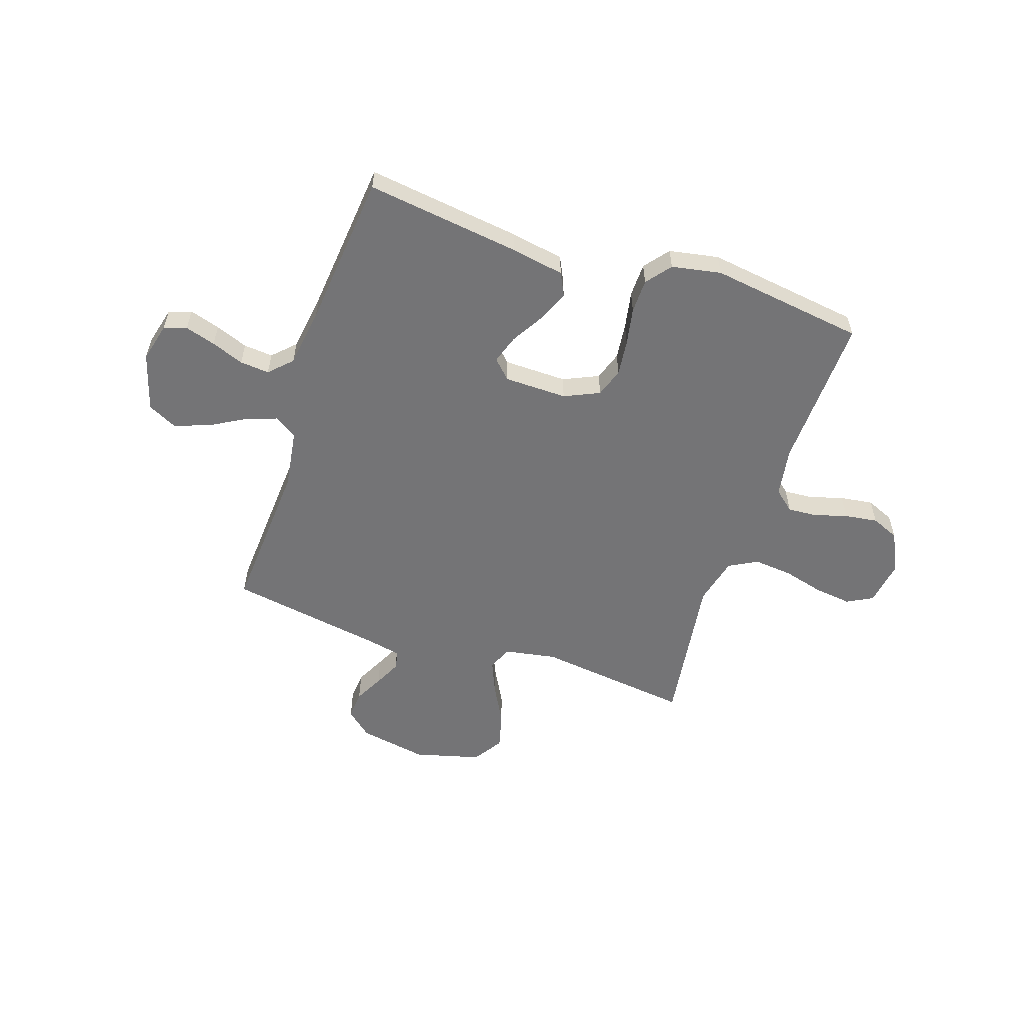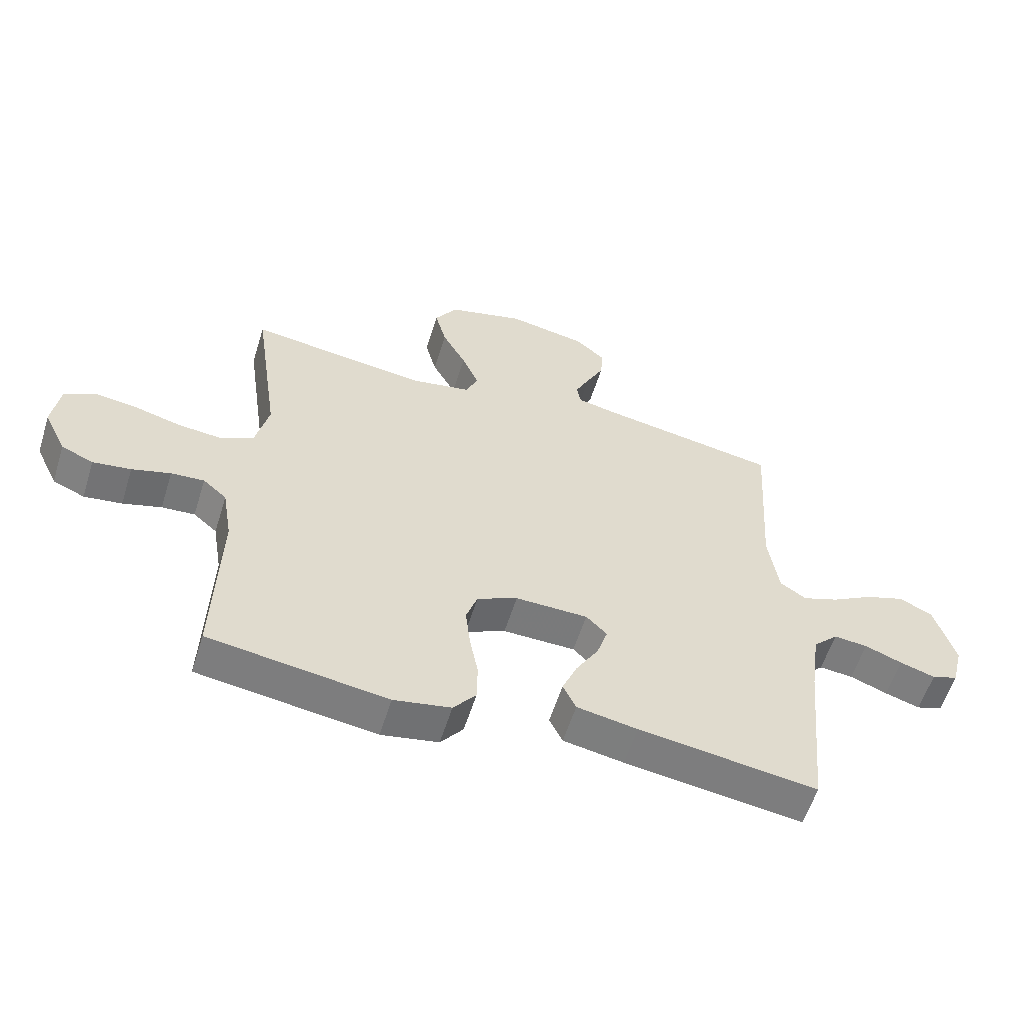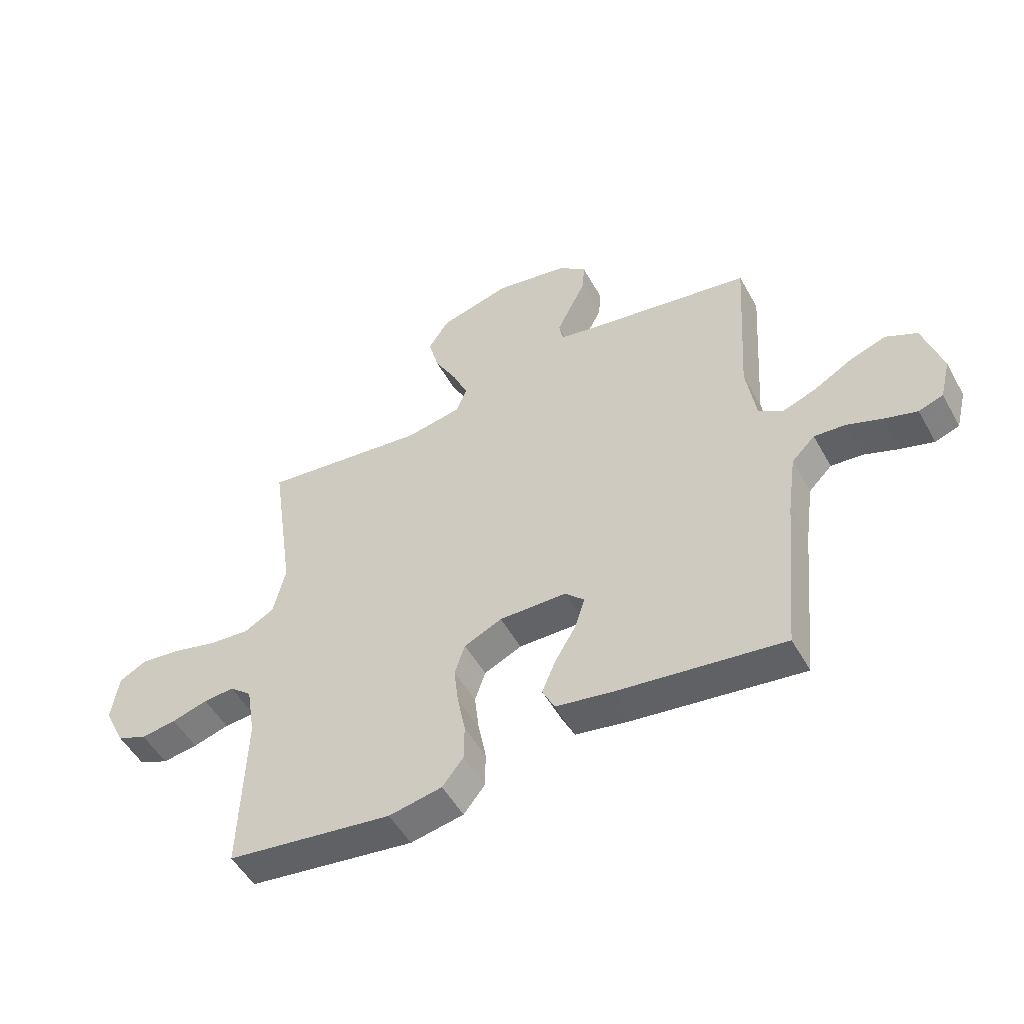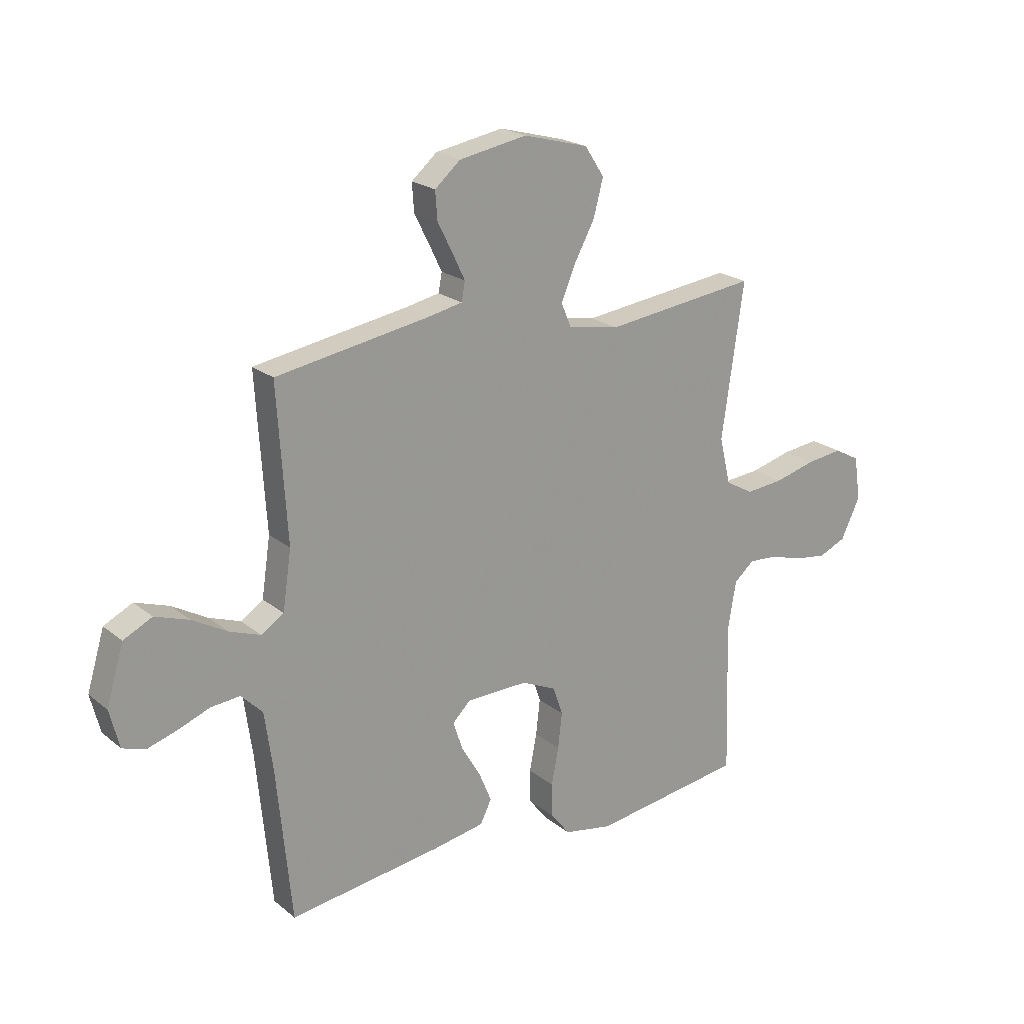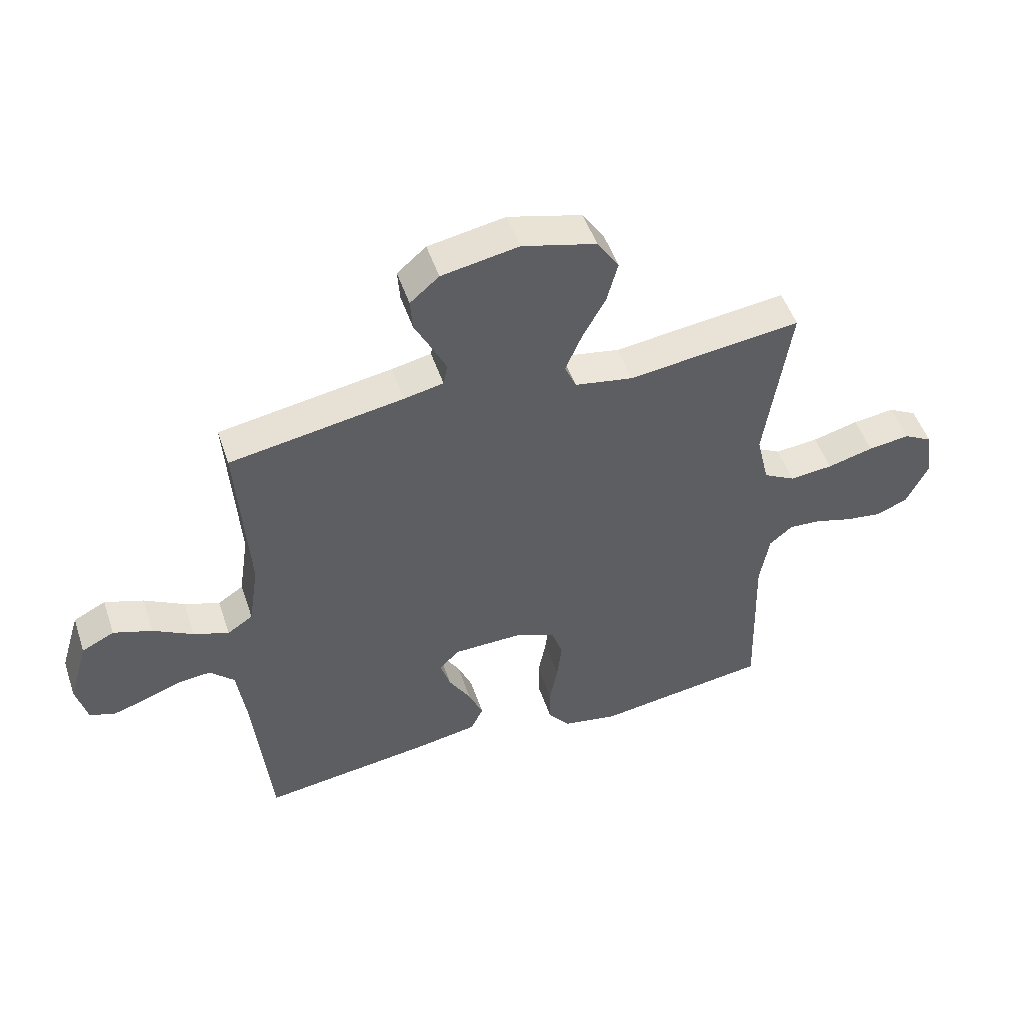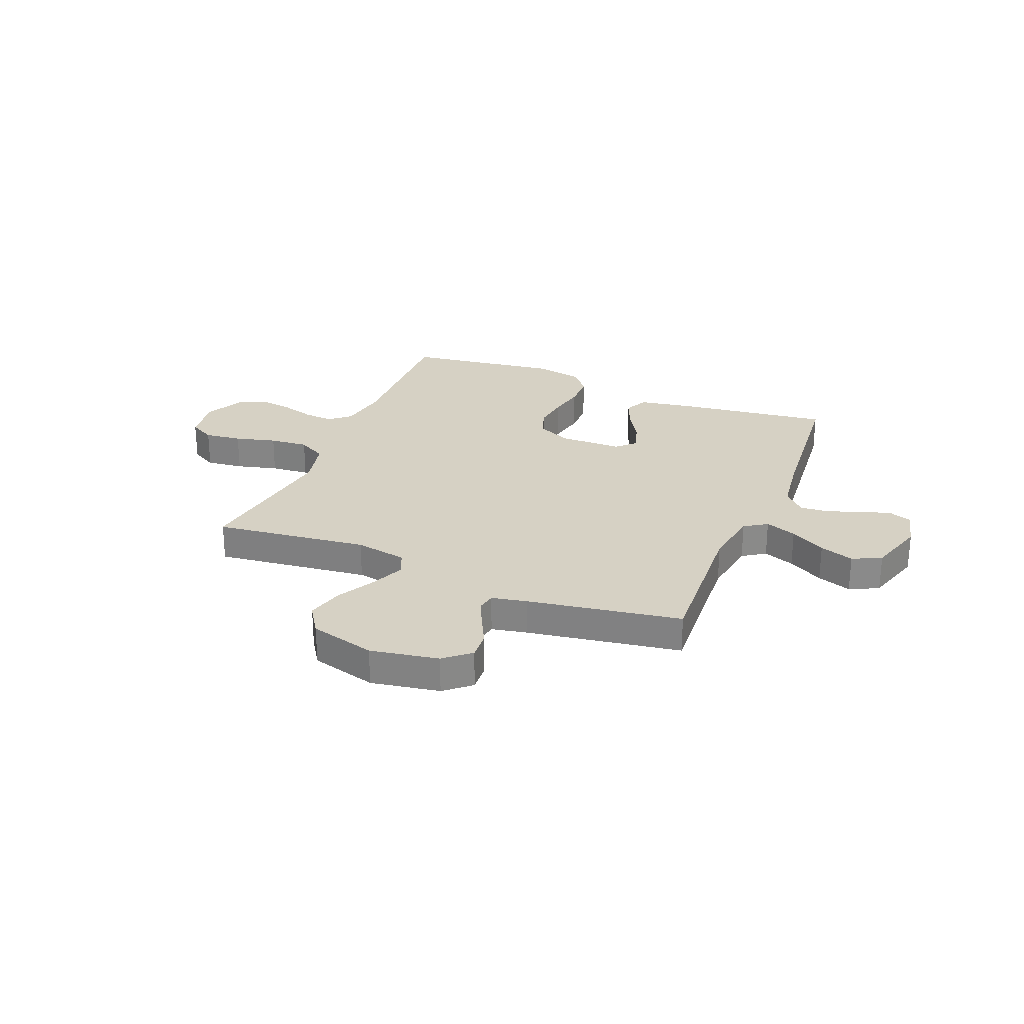
<metadata>
{"format":"obj","ext":"obj","renderer":"f3d","projection":"perspective","resolution":1024,"background":"white","views":[{"elev":-56.3,"azim":161.5,"up":"+Y"},{"elev":-57.9,"azim":-17.3,"up":"+Z"},{"elev":-51.4,"azim":28.5,"up":"+Z"},{"elev":21.1,"azim":144.4,"up":"+Z"},{"elev":50.3,"azim":161.5,"up":"+Z"},{"elev":26.9,"azim":22.4,"up":"+Y"}]}
</metadata>
<code>
v -0.5 0.07 -0.5
v -0.491 0.07 -0.2
v -0.507 0.07 -0.104
v -0.547 0.07 -0.07
v -0.603 0.07 -0.074
v -0.668 0.07 -0.093
v -0.732 0.07 -0.102
v -0.786 0.07 -0.079
v -0.824 0.07 0
v -0.811 0.07 0.087
v -0.761 0.07 0.114
v -0.689 0.07 0.105
v -0.609 0.07 0.084
v -0.534 0.07 0.077
v -0.479 0.07 0.107
v -0.457 0.07 0.2
v -0.5 0.07 0.5
v -0.2 0.07 0.463
v -0.099 0.07 0.481
v -0.079 0.07 0.528
v -0.107 0.07 0.594
v -0.147 0.07 0.668
v -0.166 0.07 0.74
v -0.128 0.07 0.798
v 0 0.07 0.832
v 0.133 0.07 0.808
v 0.183 0.07 0.765
v 0.179 0.07 0.71
v 0.15 0.07 0.653
v 0.125 0.07 0.601
v 0.132 0.07 0.564
v 0.2 0.07 0.55
v 0.5 0.07 0.5
v 0.481 0.07 0.2
v 0.498 0.07 0.086
v 0.542 0.07 0.057
v 0.603 0.07 0.079
v 0.672 0.07 0.118
v 0.739 0.07 0.141
v 0.795 0.07 0.113
v 0.829 0.07 0
v 0.81 0.07 -0.075
v 0.766 0.07 -0.09
v 0.707 0.07 -0.072
v 0.644 0.07 -0.048
v 0.587 0.07 -0.043
v 0.545 0.07 -0.085
v 0.529 0.07 -0.2
v 0.5 0.07 -0.5
v 0.2 0.07 -0.46
v 0.098 0.07 -0.442
v 0.076 0.07 -0.397
v 0.101 0.07 -0.337
v 0.139 0.07 -0.273
v 0.157 0.07 -0.217
v 0.122 0.07 -0.182
v 0 0.07 -0.18
v -0.068 0.07 -0.211
v -0.087 0.07 -0.267
v -0.079 0.07 -0.337
v -0.065 0.07 -0.41
v -0.066 0.07 -0.476
v -0.104 0.07 -0.524
v -0.2 0.07 -0.542
v -0.5 0 -0.5
v -0.491 0 -0.2
v -0.507 0 -0.104
v -0.547 0 -0.07
v -0.603 0 -0.074
v -0.668 0 -0.093
v -0.732 0 -0.102
v -0.786 0 -0.079
v -0.824 0 0
v -0.811 0 0.087
v -0.761 0 0.114
v -0.689 0 0.105
v -0.609 0 0.084
v -0.534 0 0.077
v -0.479 0 0.107
v -0.457 0 0.2
v -0.5 0 0.5
v -0.2 0 0.463
v -0.099 0 0.481
v -0.079 0 0.528
v -0.107 0 0.594
v -0.147 0 0.668
v -0.166 0 0.74
v -0.128 0 0.798
v 0 0 0.832
v 0.133 0 0.808
v 0.183 0 0.765
v 0.179 0 0.71
v 0.15 0 0.653
v 0.125 0 0.601
v 0.132 0 0.564
v 0.2 0 0.55
v 0.5 0 0.5
v 0.481 0 0.2
v 0.498 0 0.086
v 0.542 0 0.057
v 0.603 0 0.079
v 0.672 0 0.118
v 0.739 0 0.141
v 0.795 0 0.113
v 0.829 0 0
v 0.81 0 -0.075
v 0.766 0 -0.09
v 0.707 0 -0.072
v 0.644 0 -0.048
v 0.587 0 -0.043
v 0.545 0 -0.085
v 0.529 0 -0.2
v 0.5 0 -0.5
v 0.2 0 -0.46
v 0.098 0 -0.442
v 0.076 0 -0.397
v 0.101 0 -0.337
v 0.139 0 -0.273
v 0.157 0 -0.217
v 0.122 0 -0.182
v 0 0 -0.18
v -0.068 0 -0.211
v -0.087 0 -0.267
v -0.079 0 -0.337
v -0.065 0 -0.41
v -0.066 0 -0.476
v -0.104 0 -0.524
v -0.2 0 -0.542
f 64 1 2
f 63 64 2
f 62 63 2
f 61 62 2
f 60 61 2
f 59 60 2 3
f 58 59 3 4
f 57 58 4
f 56 57 4
f 52 53 54
f 51 52 54
f 50 51 54
f 49 50 54
f 48 49 54
f 47 48 54 55
f 46 47 55 56
f 43 44 45
f 42 43 45
f 41 42 45
f 40 41 45
f 39 40 45
f 38 39 45
f 37 38 45
f 36 37 45 46
f 46 56 4
f 36 46 4
f 35 36 4
f 32 33 34
f 35 4 5
f 34 35 5
f 32 34 5
f 31 32 5
f 27 28 29
f 26 27 29
f 25 26 29
f 24 25 29
f 23 24 29
f 22 23 29
f 21 22 29
f 20 21 29 30
f 19 20 30 31
f 16 17 18
f 15 16 18 19
f 11 12 13
f 10 11 13
f 9 10 13
f 8 9 13
f 7 8 13
f 6 7 13
f 5 6 13
f 5 13 14
f 15 19 31 5
f 5 14 15
f 66 65 128
f 66 128 127
f 66 127 126
f 66 126 125
f 66 125 124
f 67 66 124 123
f 68 67 123 122
f 68 122 121
f 68 121 120
f 118 117 116
f 118 116 115
f 118 115 114
f 118 114 113
f 118 113 112
f 119 118 112 111
f 120 119 111 110
f 109 108 107
f 109 107 106
f 109 106 105
f 109 105 104
f 109 104 103
f 109 103 102
f 109 102 101
f 110 109 101 100
f 68 120 110
f 68 110 100
f 68 100 99
f 98 97 96
f 69 68 99
f 69 99 98
f 69 98 96
f 69 96 95
f 93 92 91
f 93 91 90
f 93 90 89
f 93 89 88
f 93 88 87
f 93 87 86
f 93 86 85
f 94 93 85 84
f 95 94 84 83
f 82 81 80
f 83 82 80 79
f 77 76 75
f 77 75 74
f 77 74 73
f 77 73 72
f 77 72 71
f 77 71 70
f 77 70 69
f 78 77 69
f 69 95 83 79
f 79 78 69
f 1 65 66 2
f 2 66 67 3
f 3 67 68 4
f 4 68 69 5
f 5 69 70 6
f 6 70 71 7
f 7 71 72 8
f 8 72 73 9
f 9 73 74 10
f 10 74 75 11
f 11 75 76 12
f 12 76 77 13
f 13 77 78 14
f 14 78 79 15
f 15 79 80 16
f 16 80 81 17
f 17 81 82 18
f 18 82 83 19
f 19 83 84 20
f 20 84 85 21
f 21 85 86 22
f 22 86 87 23
f 23 87 88 24
f 24 88 89 25
f 25 89 90 26
f 26 90 91 27
f 27 91 92 28
f 28 92 93 29
f 29 93 94 30
f 30 94 95 31
f 31 95 96 32
f 32 96 97 33
f 33 97 98 34
f 34 98 99 35
f 35 99 100 36
f 36 100 101 37
f 37 101 102 38
f 38 102 103 39
f 39 103 104 40
f 40 104 105 41
f 41 105 106 42
f 42 106 107 43
f 43 107 108 44
f 44 108 109 45
f 45 109 110 46
f 46 110 111 47
f 47 111 112 48
f 48 112 113 49
f 49 113 114 50
f 50 114 115 51
f 51 115 116 52
f 52 116 117 53
f 53 117 118 54
f 54 118 119 55
f 55 119 120 56
f 56 120 121 57
f 57 121 122 58
f 58 122 123 59
f 59 123 124 60
f 60 124 125 61
f 61 125 126 62
f 62 126 127 63
f 63 127 128 64
f 64 128 65 1

</code>
